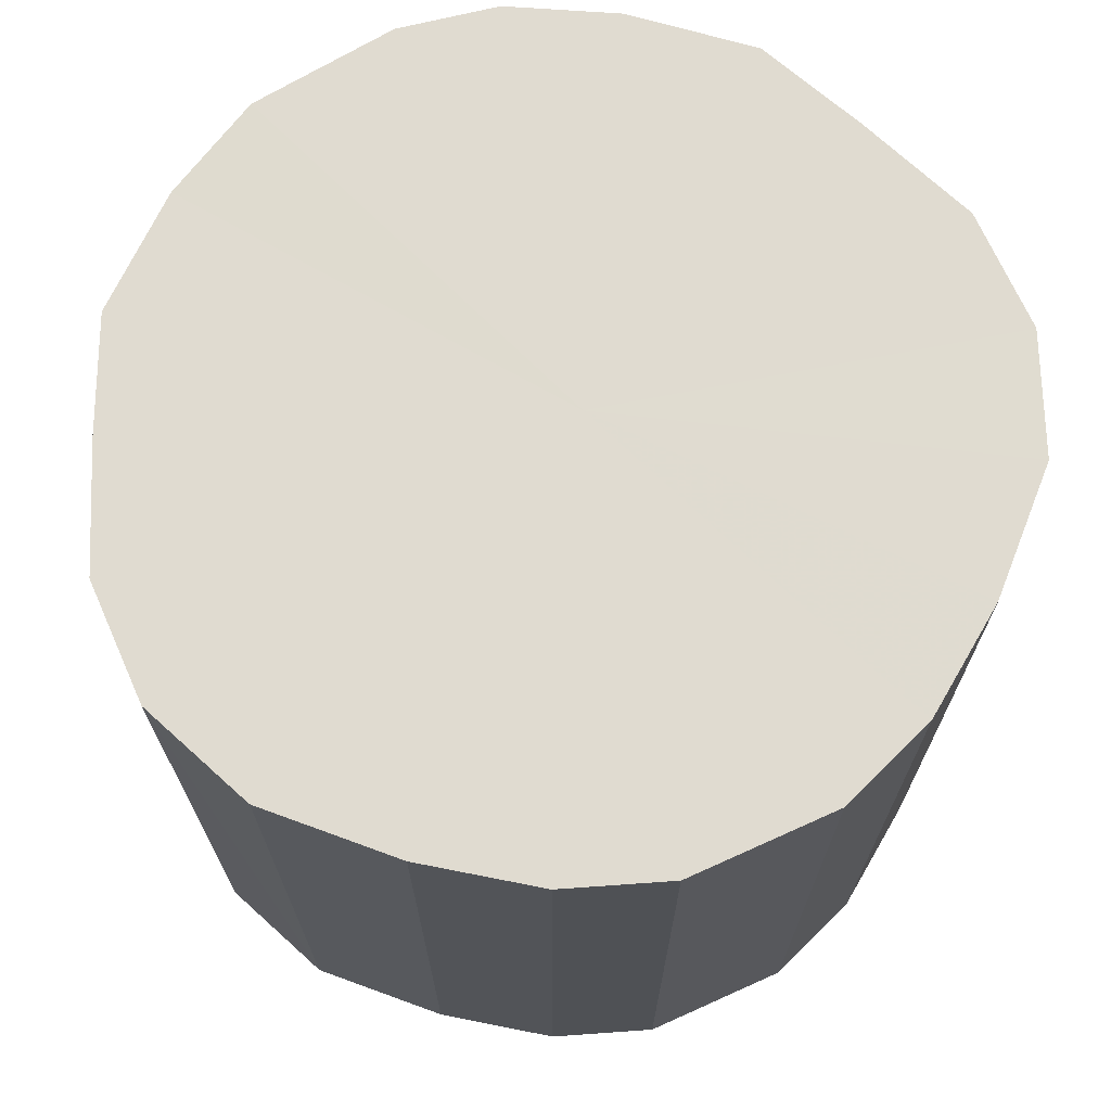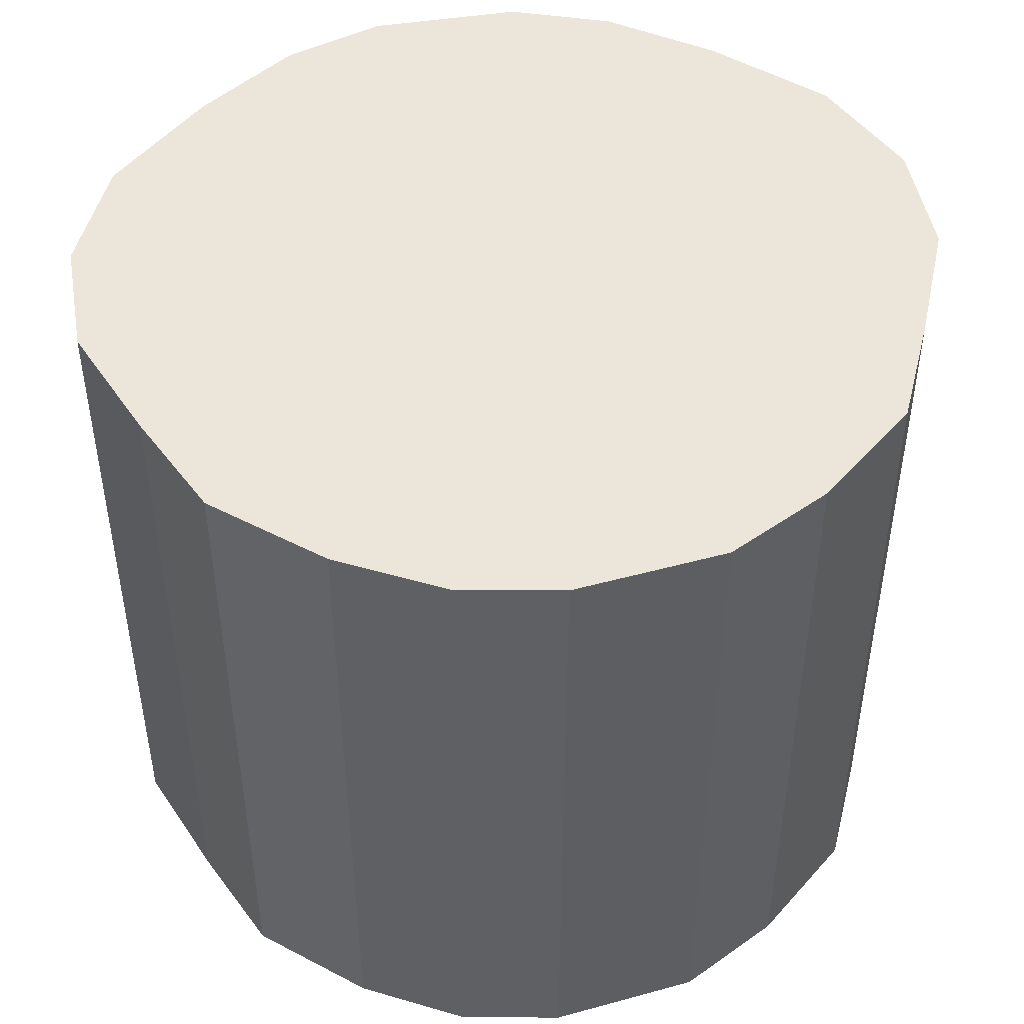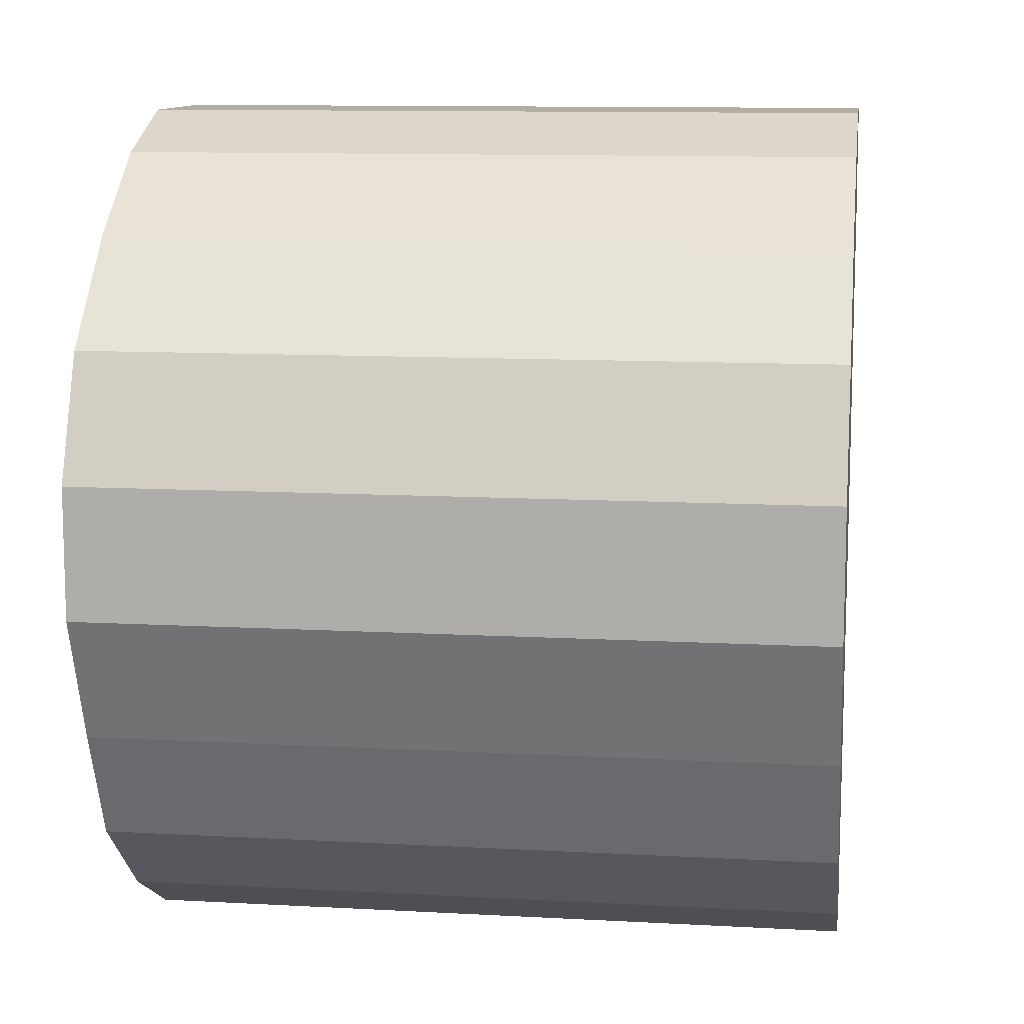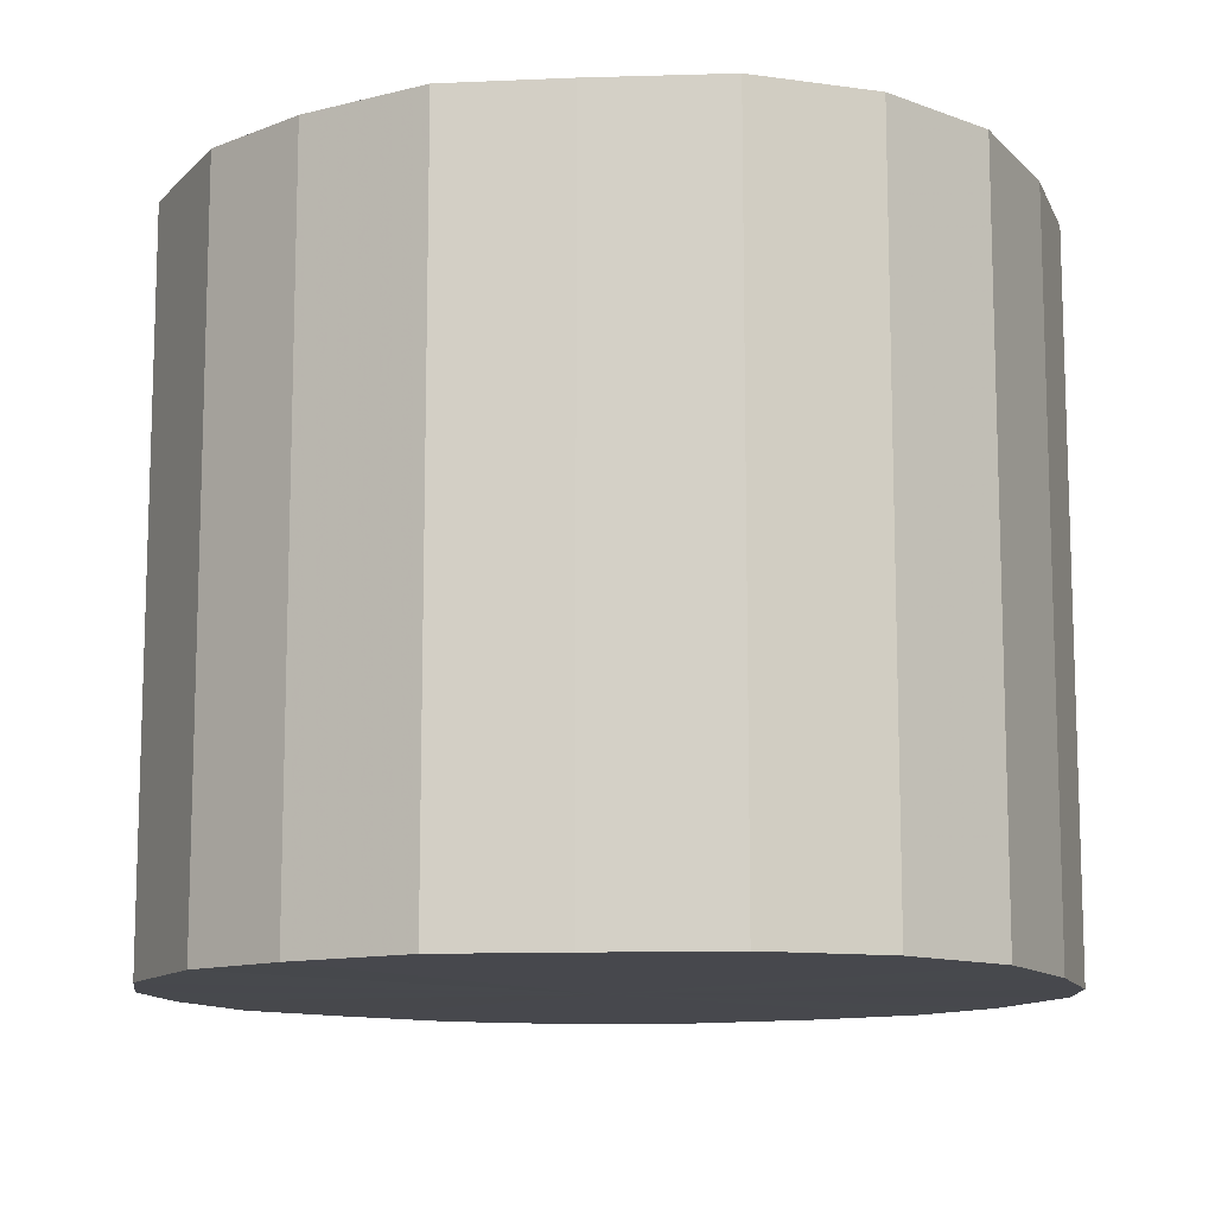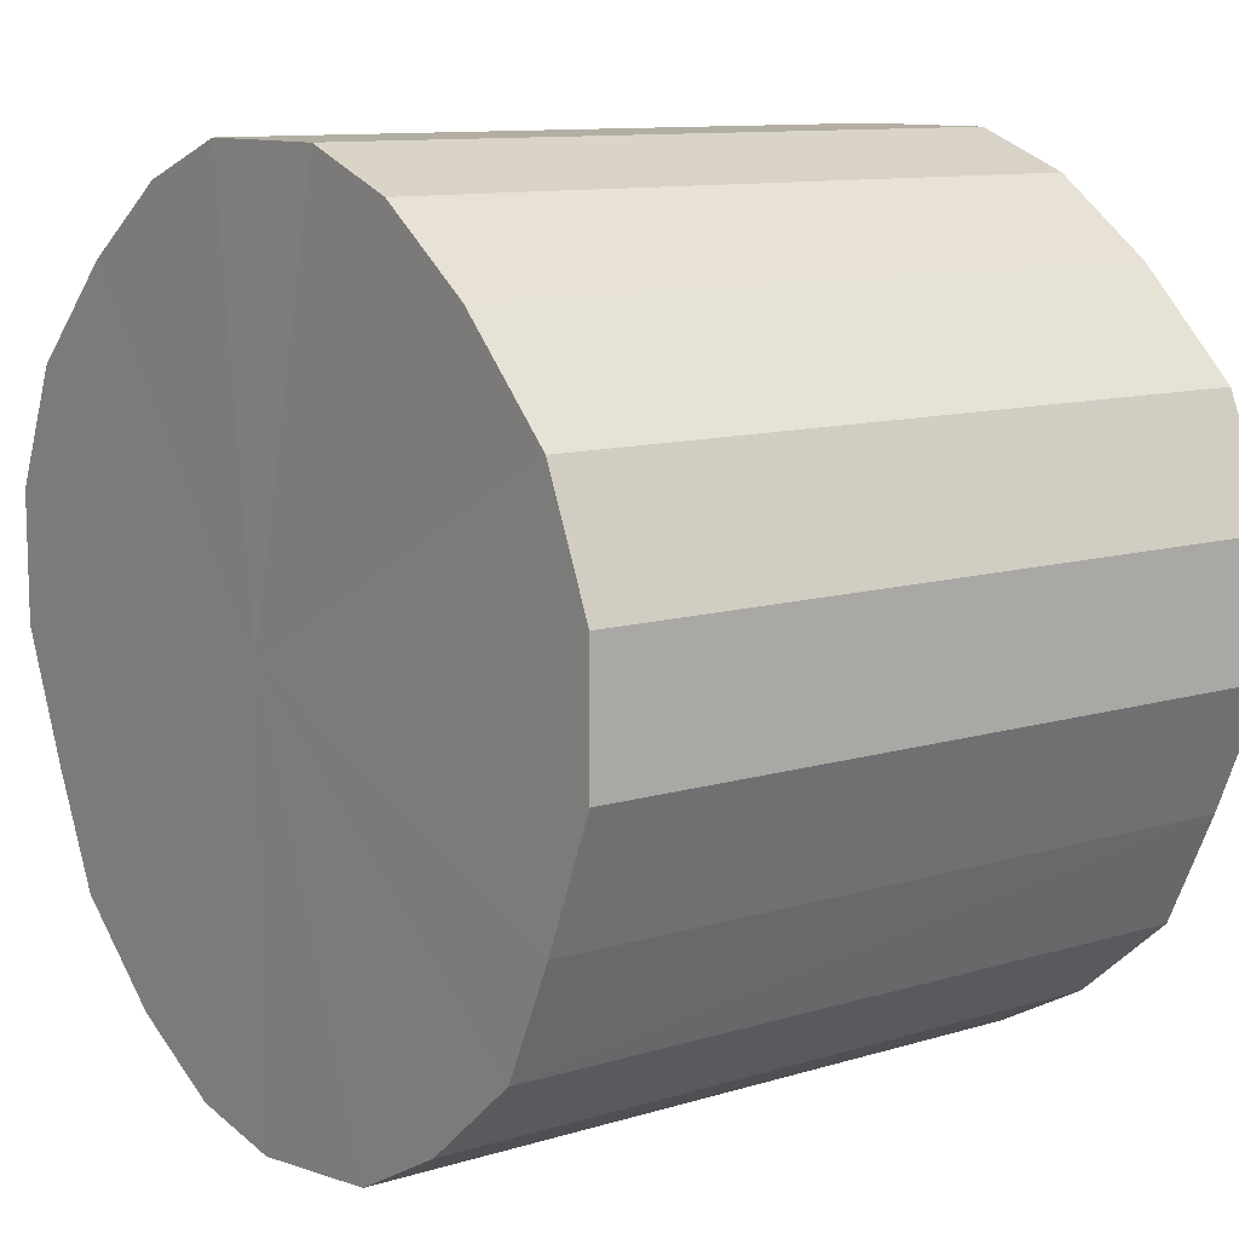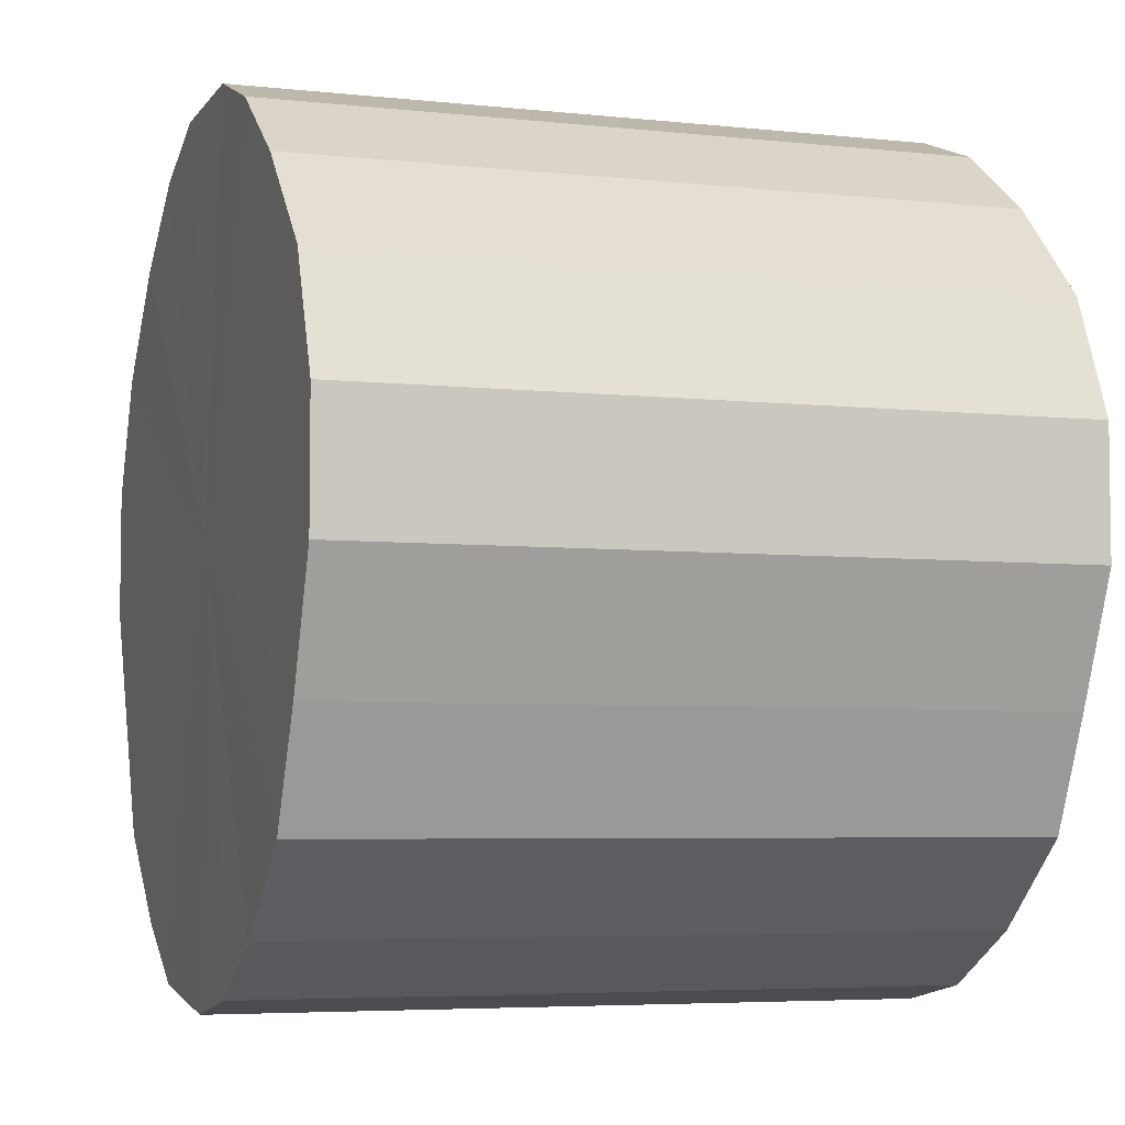
<metadata>
{"format":"obj","ext":"obj","renderer":"f3d","projection":"perspective","resolution":1024,"background":"white","views":[{"elev":70.0,"azim":-24.3,"up":"+Y"},{"elev":47.2,"azim":169.9,"up":"+Y"},{"elev":11.0,"azim":-82.2,"up":"+Z"},{"elev":-11.8,"azim":-108.5,"up":"+Y"},{"elev":10.7,"azim":-127.3,"up":"+Z"},{"elev":-5.2,"azim":71.3,"up":"+Z"}]}
</metadata>
<code>
o 12392
v 2175 1876 13.5
v 2175 1876 13.5
v 2175 1876 13.5
v 2175 1876 13.51
v 2175 1876 13.5
v 2174 1876 13.5
v 2174 1876 13.5
v 2175 1876 13.53
v 2175 1876 13.51
v 2174 1876 13.51
v 2174 1876 13.51
v 2175 1876 13.55
v 2175 1876 13.53
v 2174 1876 13.53
v 2174 1876 13.53
v 2175 1876 13.58
v 2175 1876 13.55
v 2174 1876 13.55
v 2174 1876 13.55
v 2175 1876 13.6
v 2175 1876 13.58
v 2174 1876 13.58
v 2174 1876 13.58
v 2175 1876 13.63
v 2175 1876 13.6
v 2174 1876 13.6
v 2174 1876 13.6
v 2175 1876 13.65
v 2175 1876 13.63
v 2174 1876 13.63
v 2174 1876 13.63
v 2175 1876 13.66
v 2175 1876 13.65
v 2174 1876 13.65
v 2174 1876 13.65
v 2175 1876 13.67
v 2175 1876 13.66
v 2174 1876 13.66
v 2174 1876 13.66
v 2174 1876 13.67
v 2175 1876 13.67
v 2174 1876 13.67
v 2175 1876 13.5
v 2175 1876 13.5
v 2175 1876 13.5
v 2175 1876 13.51
v 2175 1876 13.51
v 2174 1876 13.5
v 2175 1876 13.5
v 2174 1876 13.51
v 2174 1876 13.5
v 2175 1876 13.53
v 2175 1876 13.53
v 2174 1876 13.53
v 2174 1876 13.51
v 2174 1876 13.55
v 2174 1876 13.53
v 2175 1876 13.55
v 2175 1876 13.55
v 2174 1876 13.58
v 2174 1876 13.55
v 2174 1876 13.6
v 2174 1876 13.58
v 2175 1876 13.58
v 2175 1876 13.58
v 2174 1876 13.63
v 2174 1876 13.6
v 2174 1876 13.65
v 2174 1876 13.63
v 2175 1876 13.6
v 2175 1876 13.6
v 2174 1876 13.66
v 2174 1876 13.65
v 2174 1876 13.67
v 2174 1876 13.66
v 2175 1876 13.63
v 2175 1876 13.63
v 2175 1876 13.67
v 2174 1876 13.67
v 2175 1876 13.66
v 2175 1876 13.67
v 2175 1876 13.65
v 2175 1876 13.65
v 2175 1876 13.66
v 2175 1876 13.58
v 2175 1876 13.5
v 2175 1876 13.5
v 2175 1876 13.51
v 2174 1876 13.5
v 2175 1876 13.53
v 2174 1876 13.51
v 2175 1876 13.55
v 2174 1876 13.53
v 2175 1876 13.58
v 2174 1876 13.55
v 2175 1876 13.6
v 2174 1876 13.58
v 2175 1876 13.63
v 2174 1876 13.6
v 2175 1876 13.65
v 2174 1876 13.63
v 2175 1876 13.66
v 2174 1876 13.65
v 2175 1876 13.67
v 2174 1876 13.66
v 2174 1876 13.67
v 2175 1876 13.58
v 2175 1876 13.5
v 2175 1876 13.5
v 2174 1876 13.5
v 2175 1876 13.51
v 2174 1876 13.51
v 2175 1876 13.53
v 2174 1876 13.53
v 2175 1876 13.55
v 2174 1876 13.55
v 2175 1876 13.58
v 2174 1876 13.58
v 2175 1876 13.6
v 2174 1876 13.6
v 2175 1876 13.63
v 2174 1876 13.63
v 2175 1876 13.65
v 2174 1876 13.65
v 2175 1876 13.66
v 2174 1876 13.66
v 2175 1876 13.67
v 2174 1876 13.67
f 1 2 3
f 2 4 5
f 6 1 7
f 4 8 9
f 10 6 11
f 8 12 13
f 14 10 15
f 12 16 17
f 18 14 19
f 16 20 21
f 22 18 23
f 20 24 25
f 26 22 27
f 24 28 29
f 30 26 31
f 28 32 33
f 34 30 35
f 32 36 37
f 38 34 39
f 36 40 41
f 40 38 42
f 43 44 45
f 45 46 47
f 48 49 43
f 50 51 48
f 47 52 53
f 54 55 50
f 56 57 54
f 53 58 59
f 60 61 56
f 62 63 60
f 59 64 65
f 66 67 62
f 68 69 66
f 65 70 71
f 72 73 68
f 74 75 72
f 71 76 77
f 78 79 74
f 80 81 78
f 77 82 83
f 83 84 80
f 85 86 87
f 85 88 86
f 85 87 89
f 85 90 88
f 85 89 91
f 85 92 90
f 85 91 93
f 85 94 92
f 85 93 95
f 85 96 94
f 85 95 97
f 85 98 96
f 85 97 99
f 85 100 98
f 85 99 101
f 85 102 100
f 85 101 103
f 85 104 102
f 85 103 105
f 85 106 104
f 85 105 106
f 107 108 109
f 107 110 108
f 107 109 111
f 107 112 110
f 107 111 113
f 107 114 112
f 107 113 115
f 107 116 114
f 107 115 117
f 107 118 116
f 107 117 119
f 107 120 118
f 107 119 121
f 107 122 120
f 107 121 123
f 107 124 122
f 107 123 125
f 107 126 124
f 107 125 127
f 107 128 126
f 107 127 128

</code>
